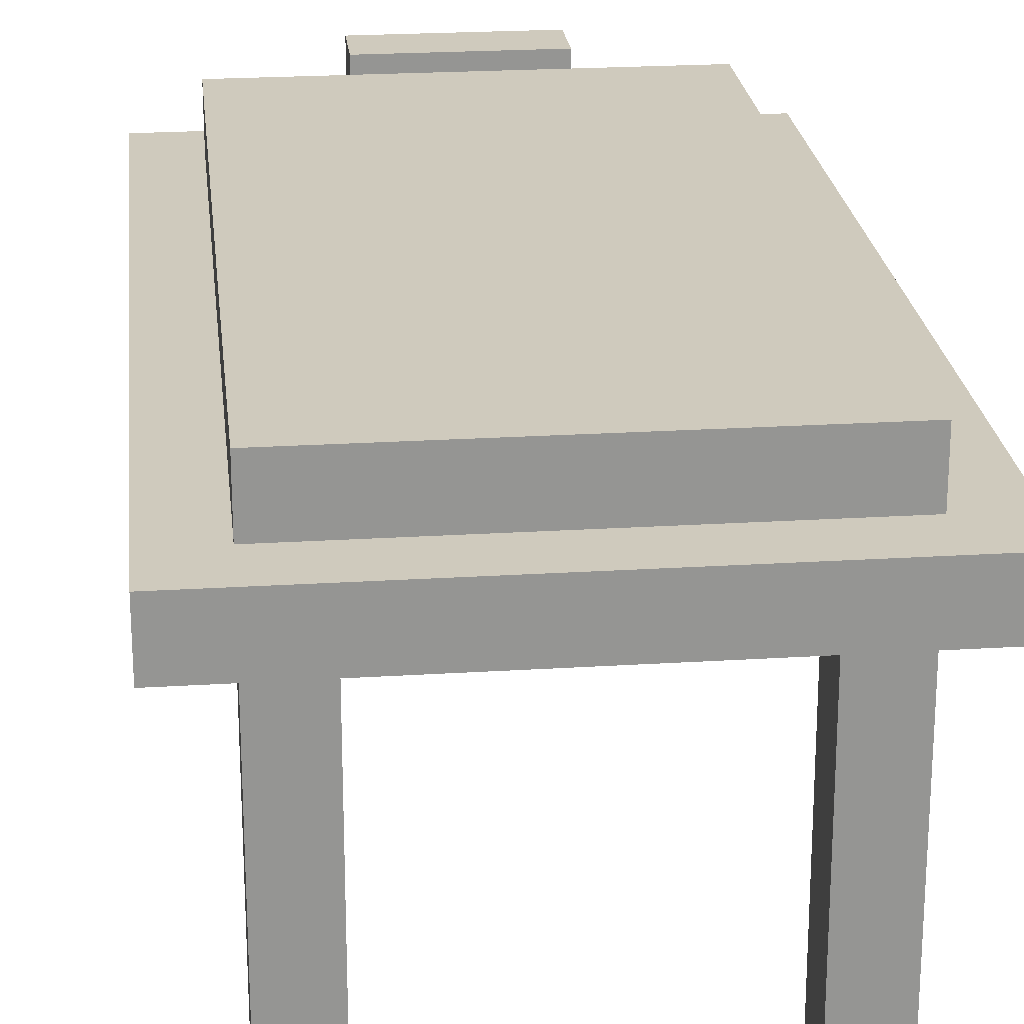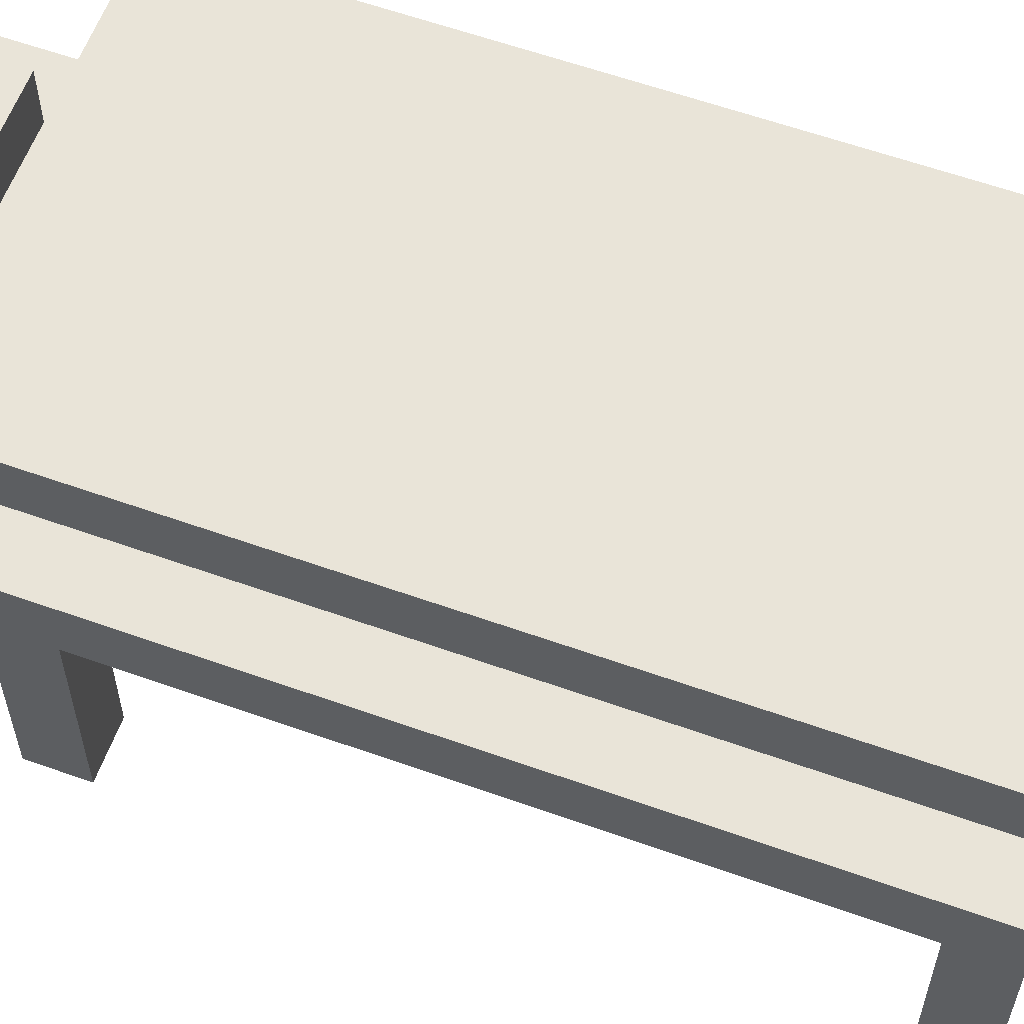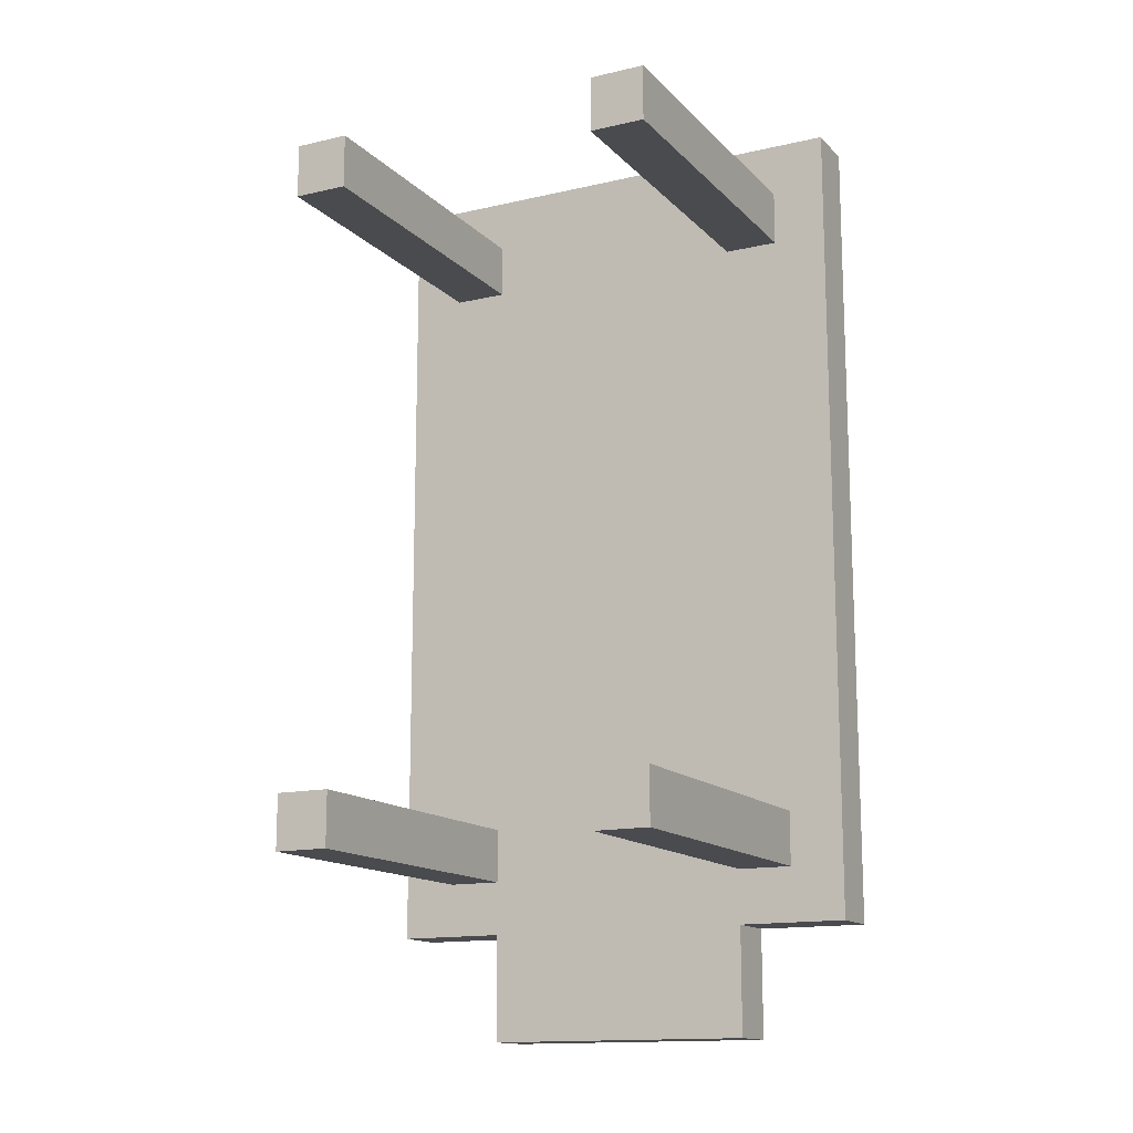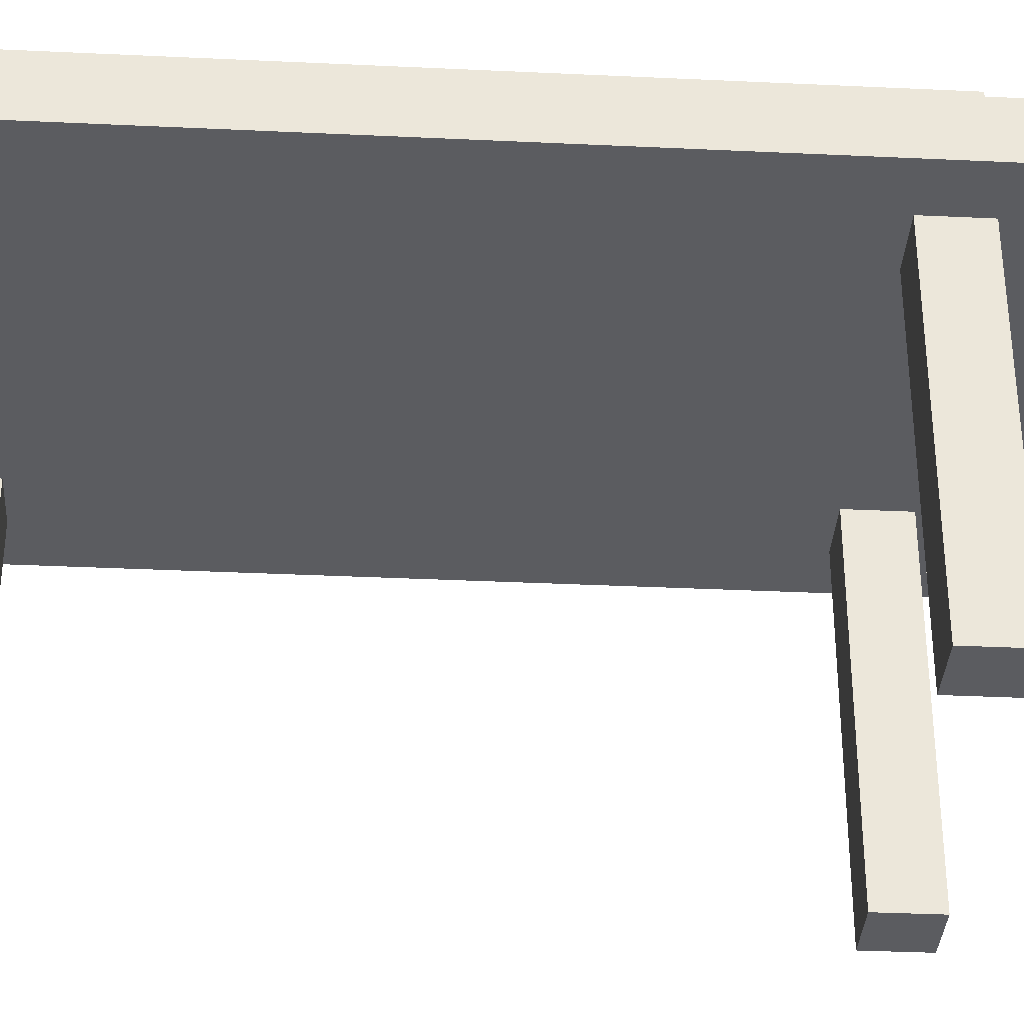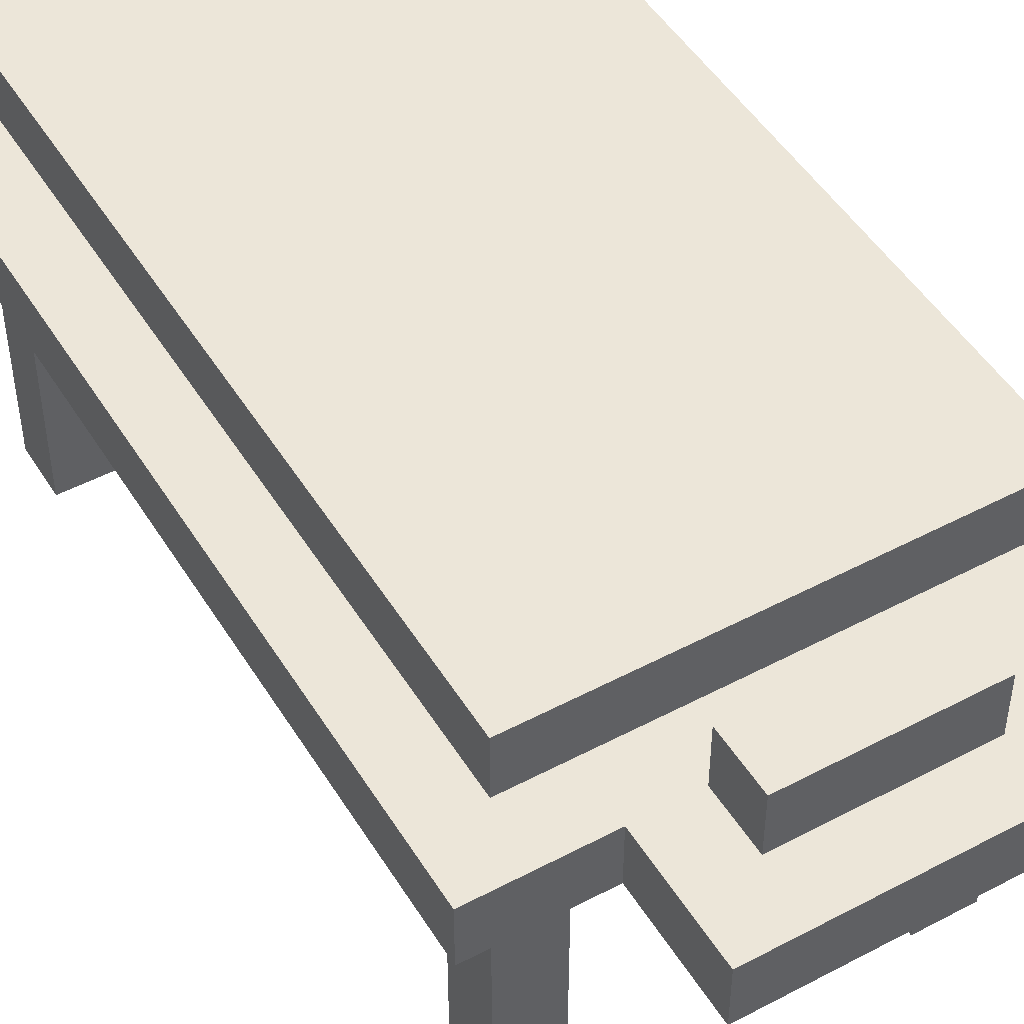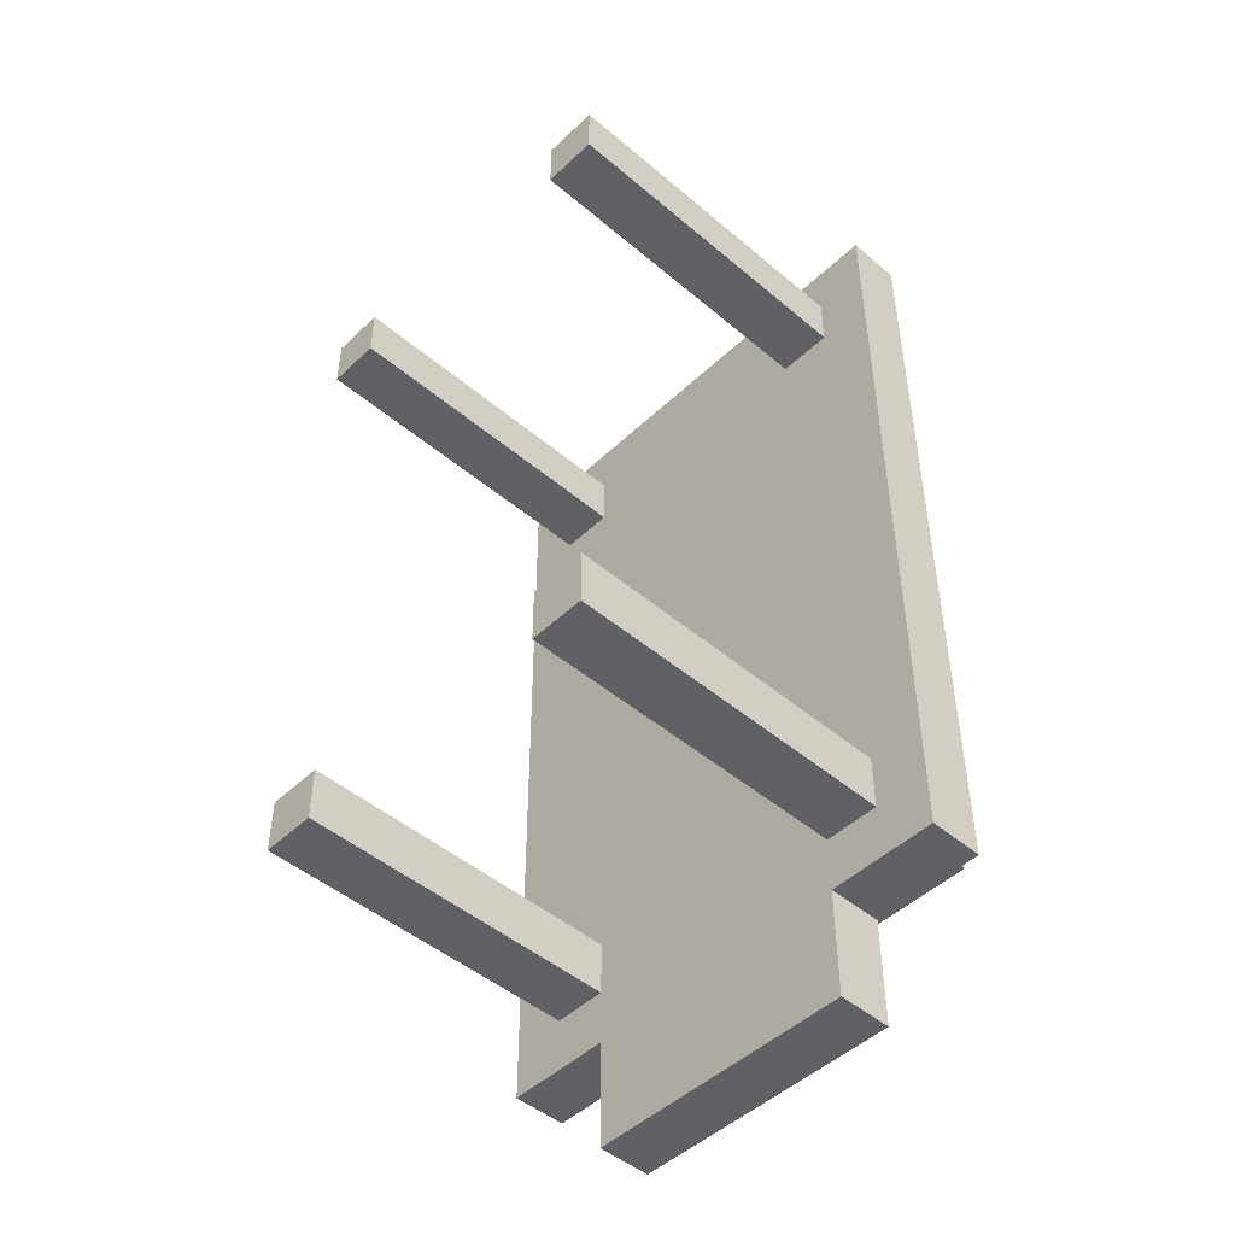
<metadata>
{"format":"obj","ext":"obj","renderer":"f3d","projection":"perspective","resolution":1024,"background":"white","views":[{"elev":23.1,"azim":-6.1,"up":"+Y"},{"elev":60.0,"azim":-69.9,"up":"+Y"},{"elev":-14.3,"azim":27.0,"up":"+Z"},{"elev":-35.1,"azim":86.4,"up":"+Y"},{"elev":48.7,"azim":149.5,"up":"+Y"},{"elev":-47.9,"azim":46.6,"up":"+Z"}]}
</metadata>
<code>
o
v -0.5 0.6 0.8
v -0.5 0.6 -0.7
v -0.5 0.7 0.8
v -0.5 0.7 -0.7
v -0.4 0 0.7
v -0.4 0 0.6
v -0.4 0 -0.5
v -0.4 0 -0.6
v -0.4 0.6 0.7
v -0.4 0.6 0.6
v -0.4 0.6 -0.5
v -0.4 0.6 -0.6
v -0.4 0.7 0.7
v -0.4 0.7 -0.6
v -0.4 0.8 0.7
v -0.4 0.8 -0.6
v -0.3 0.6 -0.7
v -0.3 0.6 -0.9
v -0.3 0.7 -0.7
v -0.3 0.7 -0.9
v -0.2 0.7 -0.7
v -0.2 0.7 -0.8
v -0.2 0.8 -0.7
v -0.2 0.8 -0.8
v 0.2 0 0.7
v 0.2 0 0.6
v 0.2 0 -0.5
v 0.2 0 -0.6
v 0.2 0.6 0.7
v 0.2 0.6 0.6
v 0.2 0.6 -0.5
v 0.2 0.6 -0.6
v -0.3 0 0.7
v -0.3 0 0.6
v -0.3 0 -0.5
v -0.3 0 -0.6
v -0.3 0.6 0.7
v -0.3 0.6 0.6
v -0.3 0.6 -0.5
v -0.3 0.6 -0.6
v 0.1 0.7 -0.7
v 0.1 0.7 -0.8
v 0.1 0.8 -0.7
v 0.1 0.8 -0.8
v 0.2 0.6 -0.7
v 0.2 0.6 -0.9
v 0.2 0.7 -0.7
v 0.2 0.7 -0.9
v 0.3 0 0.7
v 0.3 0 0.6
v 0.3 0 -0.5
v 0.3 0 -0.6
v 0.3 0.6 0.7
v 0.3 0.6 0.6
v 0.3 0.6 -0.5
v 0.3 0.6 -0.6
v 0.3 0.7 0.7
v 0.3 0.7 -0.6
v 0.3 0.8 0.7
v 0.3 0.8 -0.6
v 0.4 0.6 0.8
v 0.4 0.6 -0.7
v 0.4 0.7 0.8
v 0.4 0.7 -0.7
v -0.5 0.6 0.8
v -0.5 0.7 0.8
v 0.4 0.6 0.8
v 0.4 0.7 0.8
v -0.4 0 0.7
v -0.4 0.6 0.7
v -0.4 0.7 0.7
v -0.4 0.8 0.7
v -0.3 0 0.7
v -0.3 0.6 0.7
v 0.2 0 0.7
v 0.2 0.6 0.7
v 0.3 0 0.7
v 0.3 0.6 0.7
v 0.3 0.7 0.7
v 0.3 0.8 0.7
v -0.4 0 -0.5
v -0.4 0.6 -0.5
v -0.3 0 -0.5
v -0.3 0.6 -0.5
v 0.2 0 -0.5
v 0.2 0.6 -0.5
v 0.3 0 -0.5
v 0.3 0.6 -0.5
v -0.2 0.7 -0.7
v -0.2 0.8 -0.7
v 0.1 0.7 -0.7
v 0.1 0.8 -0.7
v -0.4 0 0.6
v -0.4 0.6 0.6
v -0.3 0 0.6
v -0.3 0.6 0.6
v 0.2 0 0.6
v 0.2 0.6 0.6
v 0.3 0 0.6
v 0.3 0.6 0.6
v -0.4 0 -0.6
v -0.4 0.6 -0.6
v -0.4 0.7 -0.6
v -0.4 0.8 -0.6
v -0.3 0 -0.6
v -0.3 0.6 -0.6
v 0.2 0 -0.6
v 0.2 0.6 -0.6
v 0.3 0 -0.6
v 0.3 0.6 -0.6
v 0.3 0.7 -0.6
v 0.3 0.8 -0.6
v -0.5 0.6 -0.7
v -0.5 0.7 -0.7
v -0.3 0.6 -0.7
v -0.3 0.7 -0.7
v 0.2 0.6 -0.7
v 0.2 0.7 -0.7
v 0.4 0.6 -0.7
v 0.4 0.7 -0.7
v -0.2 0.7 -0.8
v -0.2 0.8 -0.8
v 0.1 0.7 -0.8
v 0.1 0.8 -0.8
v -0.3 0.6 -0.9
v -0.3 0.7 -0.9
v 0.2 0.6 -0.9
v 0.2 0.7 -0.9
v -0.4 0 0.7
v -0.3 0 0.7
v 0.2 0 0.7
v 0.3 0 0.7
v -0.4 0 0.6
v -0.3 0 0.6
v 0.2 0 0.6
v 0.3 0 0.6
v -0.4 0 -0.5
v -0.3 0 -0.5
v 0.2 0 -0.5
v 0.3 0 -0.5
v -0.4 0 -0.6
v -0.3 0 -0.6
v 0.2 0 -0.6
v 0.3 0 -0.6
v -0.5 0.6 0.8
v 0.4 0.6 0.8
v -0.4 0.6 0.7
v -0.3 0.6 0.7
v 0.2 0.6 0.7
v 0.3 0.6 0.7
v -0.4 0.6 0.6
v -0.3 0.6 0.6
v 0.2 0.6 0.6
v 0.3 0.6 0.6
v -0.4 0.6 -0.5
v -0.3 0.6 -0.5
v 0.2 0.6 -0.5
v 0.3 0.6 -0.5
v -0.4 0.6 -0.6
v -0.3 0.6 -0.6
v 0.2 0.6 -0.6
v 0.3 0.6 -0.6
v -0.5 0.6 -0.7
v -0.3 0.6 -0.7
v -0.2 0.6 -0.7
v 0.1 0.6 -0.7
v 0.2 0.6 -0.7
v 0.4 0.6 -0.7
v -0.2 0.6 -0.8
v 0.1 0.6 -0.8
v -0.3 0.6 -0.9
v 0.2 0.6 -0.9
v -0.5 0.7 0.8
v 0.4 0.7 0.8
v -0.4 0.7 0.7
v 0.3 0.7 0.7
v -0.4 0.7 -0.6
v 0.3 0.7 -0.6
v -0.5 0.7 -0.7
v -0.3 0.7 -0.7
v -0.2 0.7 -0.7
v 0.1 0.7 -0.7
v 0.2 0.7 -0.7
v 0.4 0.7 -0.7
v -0.2 0.7 -0.8
v 0.1 0.7 -0.8
v -0.3 0.7 -0.9
v 0.2 0.7 -0.9
v -0.4 0.8 0.7
v 0.3 0.8 0.7
v -0.4 0.8 -0.6
v 0.3 0.8 -0.6
v -0.2 0.8 -0.7
v 0.1 0.8 -0.7
v -0.2 0.8 -0.8
v 0.1 0.8 -0.8
f 3 2 1
f 4 2 3
f 9 6 5
f 10 6 9
f 11 8 7
f 12 8 11
f 15 14 13
f 16 14 15
f 19 18 17
f 20 18 19
f 23 22 21
f 24 22 23
f 29 26 25
f 30 26 29
f 31 28 27
f 32 28 31
f 33 34 37
f 37 34 38
f 35 36 39
f 39 36 40
f 41 42 43
f 43 42 44
f 45 46 47
f 47 46 48
f 49 50 53
f 53 50 54
f 51 52 55
f 55 52 56
f 57 58 59
f 59 58 60
f 61 62 63
f 63 62 64
f 67 66 65
f 68 66 67
f 73 70 69
f 74 70 73
f 77 76 75
f 78 76 77
f 79 72 71
f 80 72 79
f 83 82 81
f 84 82 83
f 87 86 85
f 88 86 87
f 91 90 89
f 92 90 91
f 93 94 95
f 95 94 96
f 97 98 99
f 99 98 100
f 101 102 105
f 105 102 106
f 107 108 109
f 109 108 110
f 103 104 111
f 111 104 112
f 113 114 115
f 115 114 116
f 117 118 119
f 119 118 120
f 121 122 123
f 123 122 124
f 125 126 127
f 127 126 128
f 133 130 129
f 134 130 133
f 135 132 131
f 136 132 135
f 141 138 137
f 142 138 141
f 143 140 139
f 144 140 143
f 147 146 145
f 148 146 147
f 149 146 148
f 150 146 149
f 151 147 145
f 152 149 148
f 153 149 152
f 154 146 150
f 155 153 152
f 155 154 153
f 155 151 145
f 155 152 151
f 156 154 155
f 157 154 156
f 158 146 154
f 158 154 157
f 159 155 145
f 160 157 156
f 161 157 160
f 162 146 158
f 163 159 145
f 163 162 161
f 163 161 160
f 163 160 159
f 164 162 163
f 165 162 164
f 166 162 165
f 167 162 166
f 168 146 162
f 168 162 167
f 169 165 164
f 169 166 165
f 170 167 166
f 170 166 169
f 171 169 164
f 171 170 169
f 172 167 170
f 172 170 171
f 173 174 175
f 175 174 176
f 173 175 177
f 176 174 178
f 173 177 179
f 177 178 179
f 179 178 180
f 180 178 181
f 181 178 182
f 182 178 183
f 178 174 184
f 183 178 184
f 180 181 185
f 182 183 186
f 180 185 187
f 185 186 187
f 186 183 188
f 187 186 188
f 189 190 191
f 191 190 192
f 193 194 195
f 195 194 196

</code>
